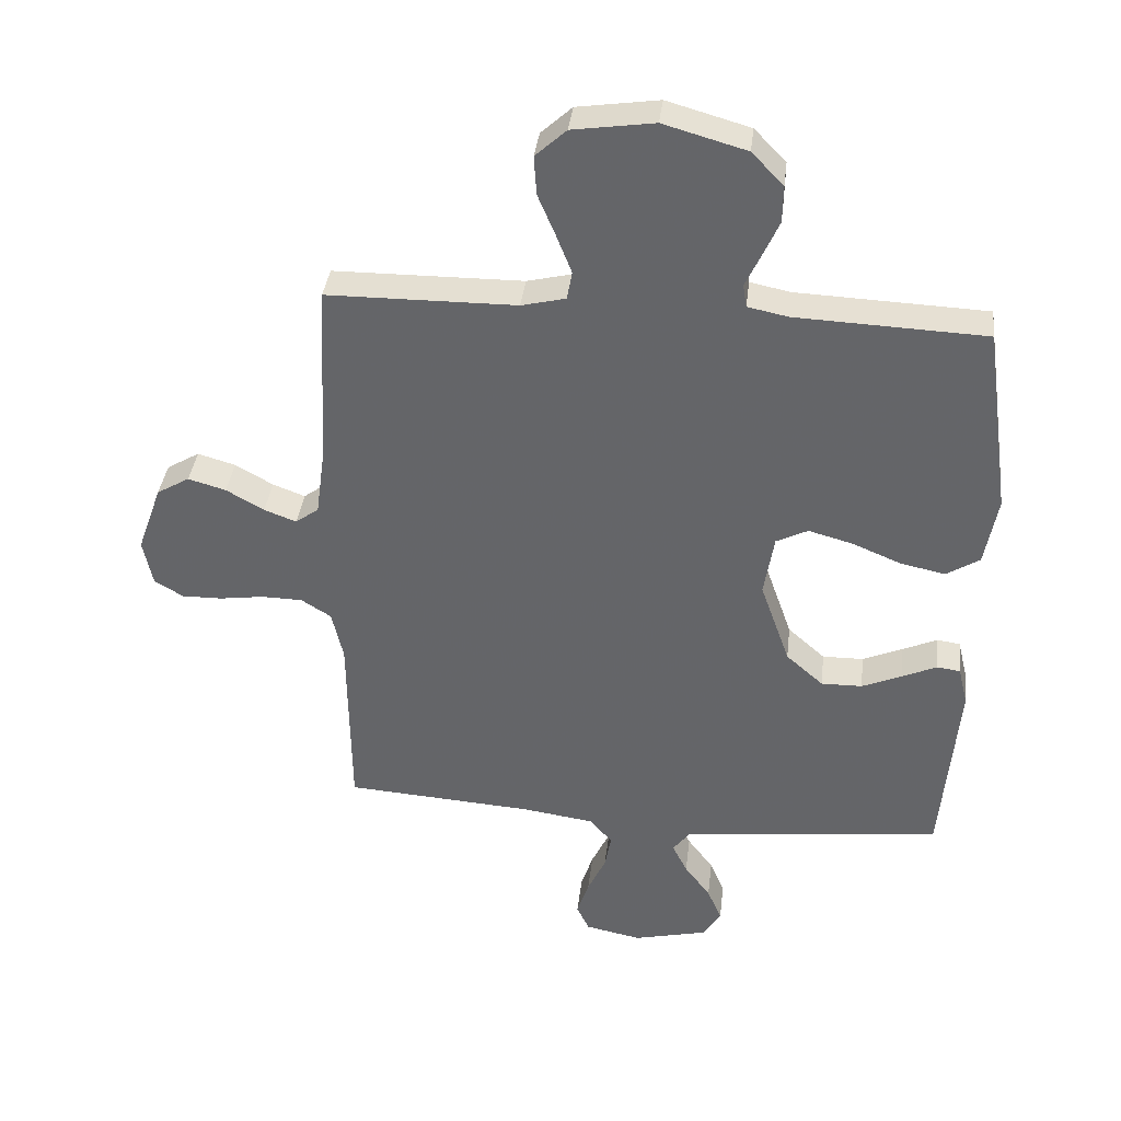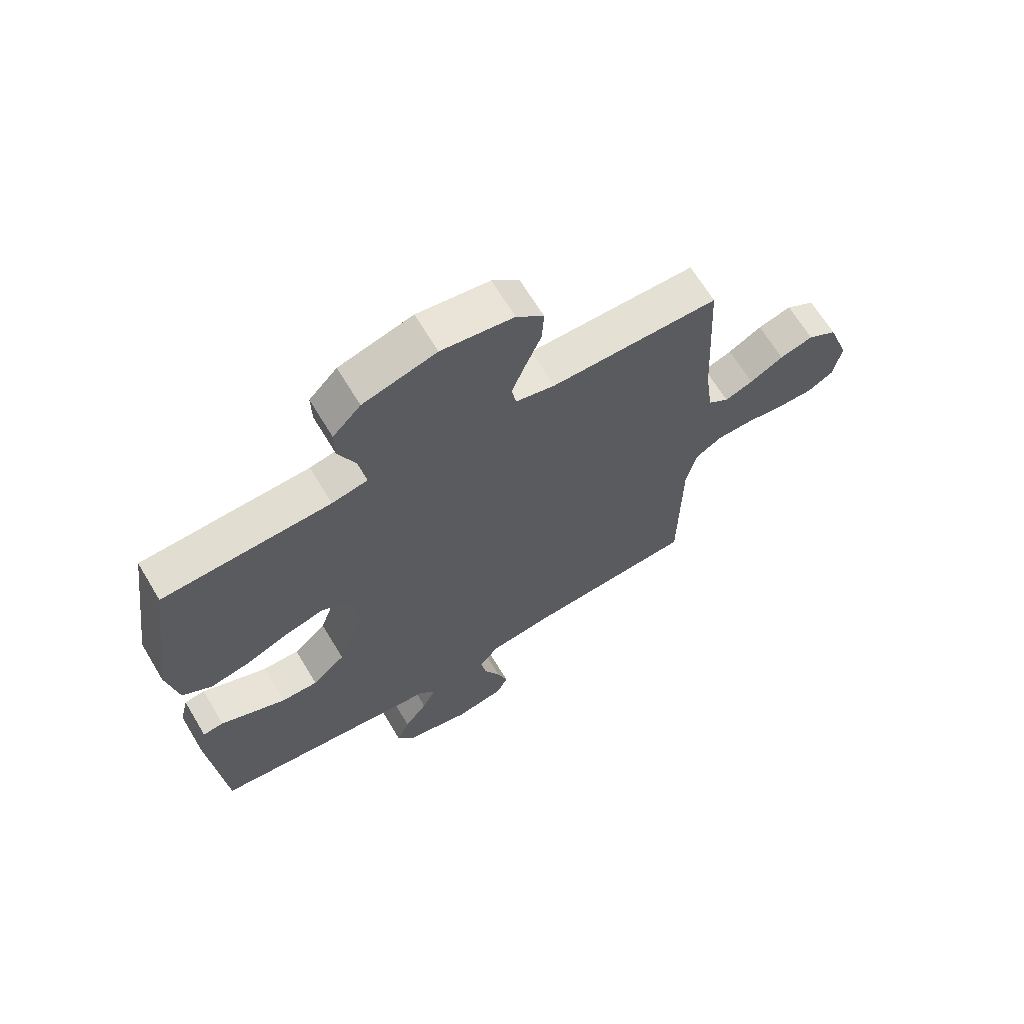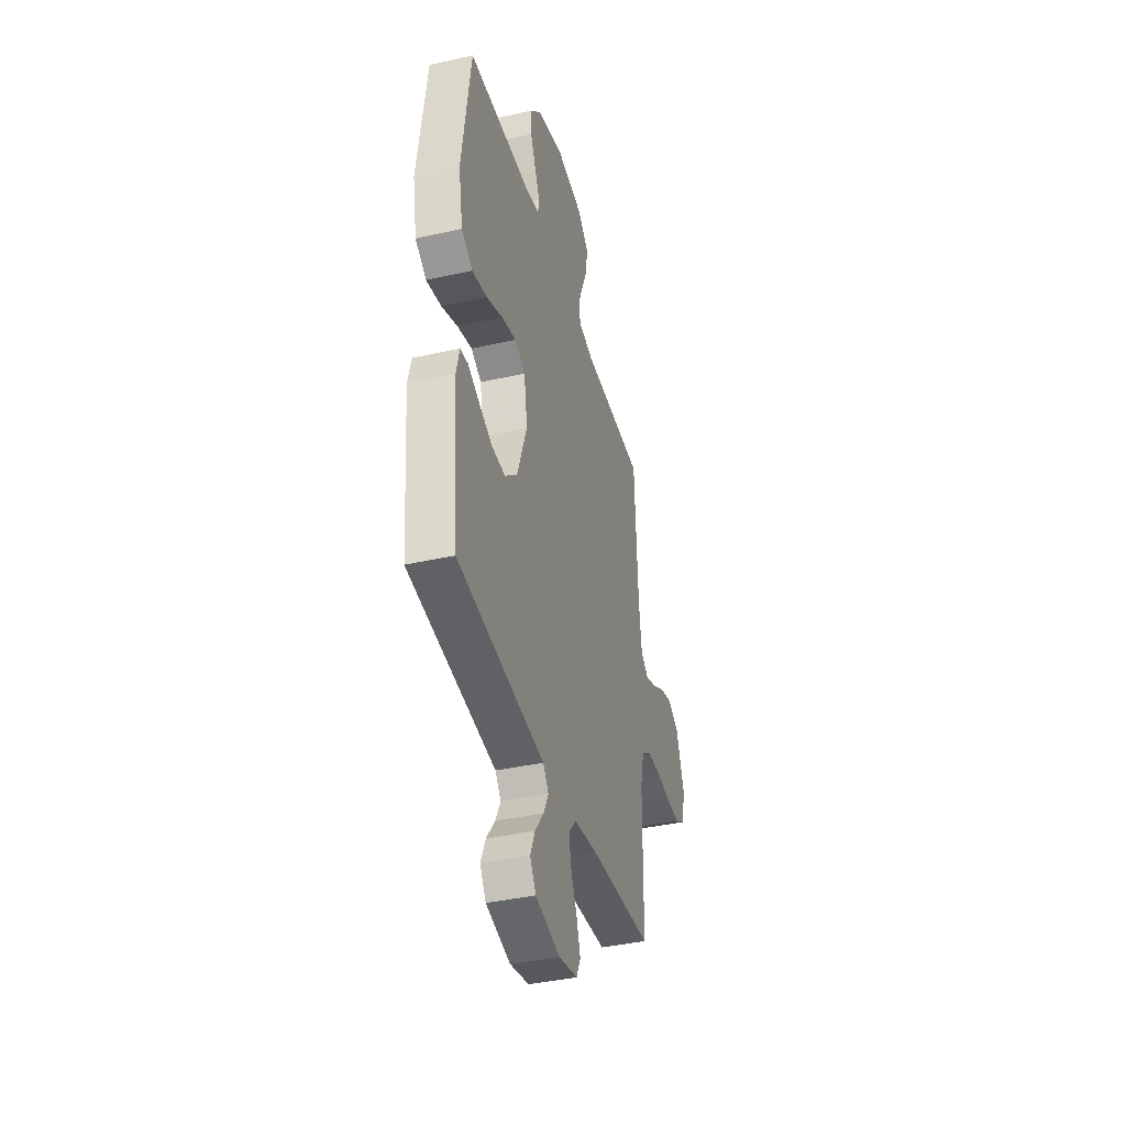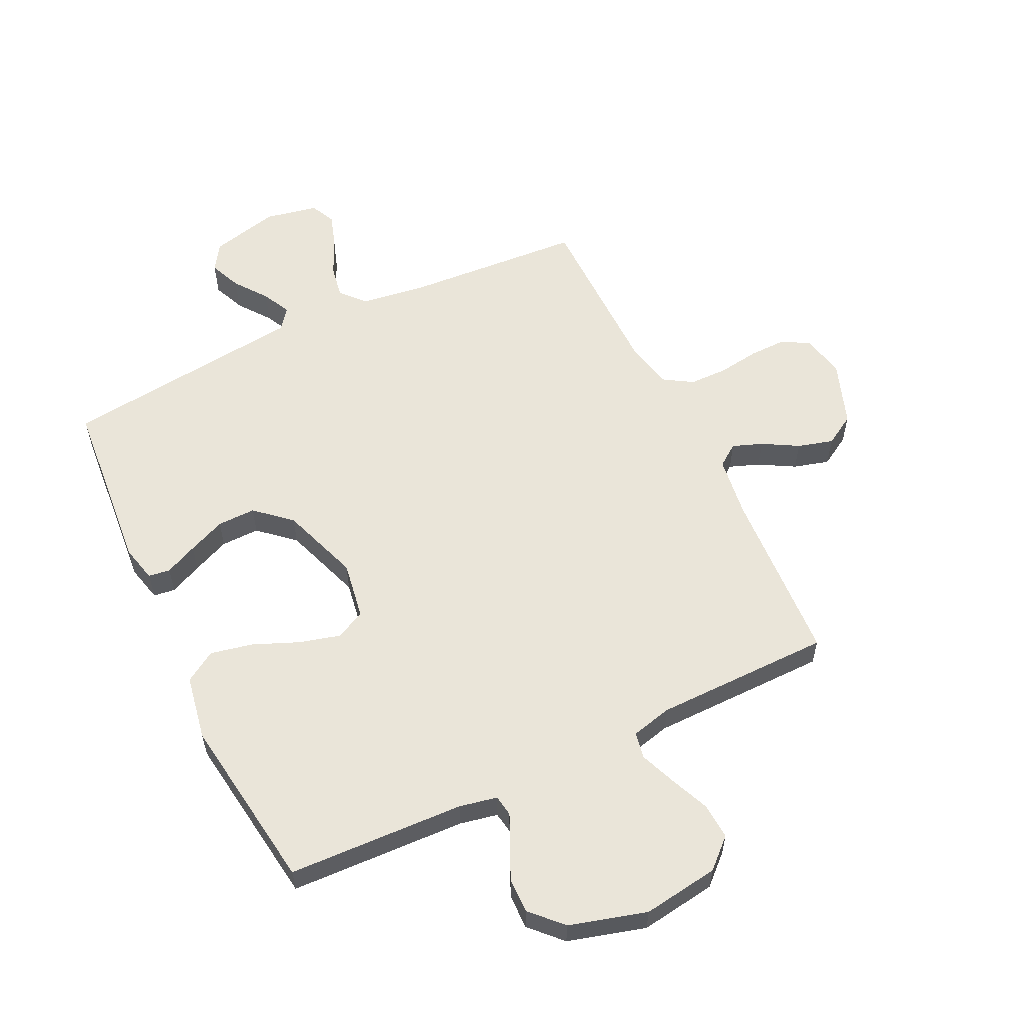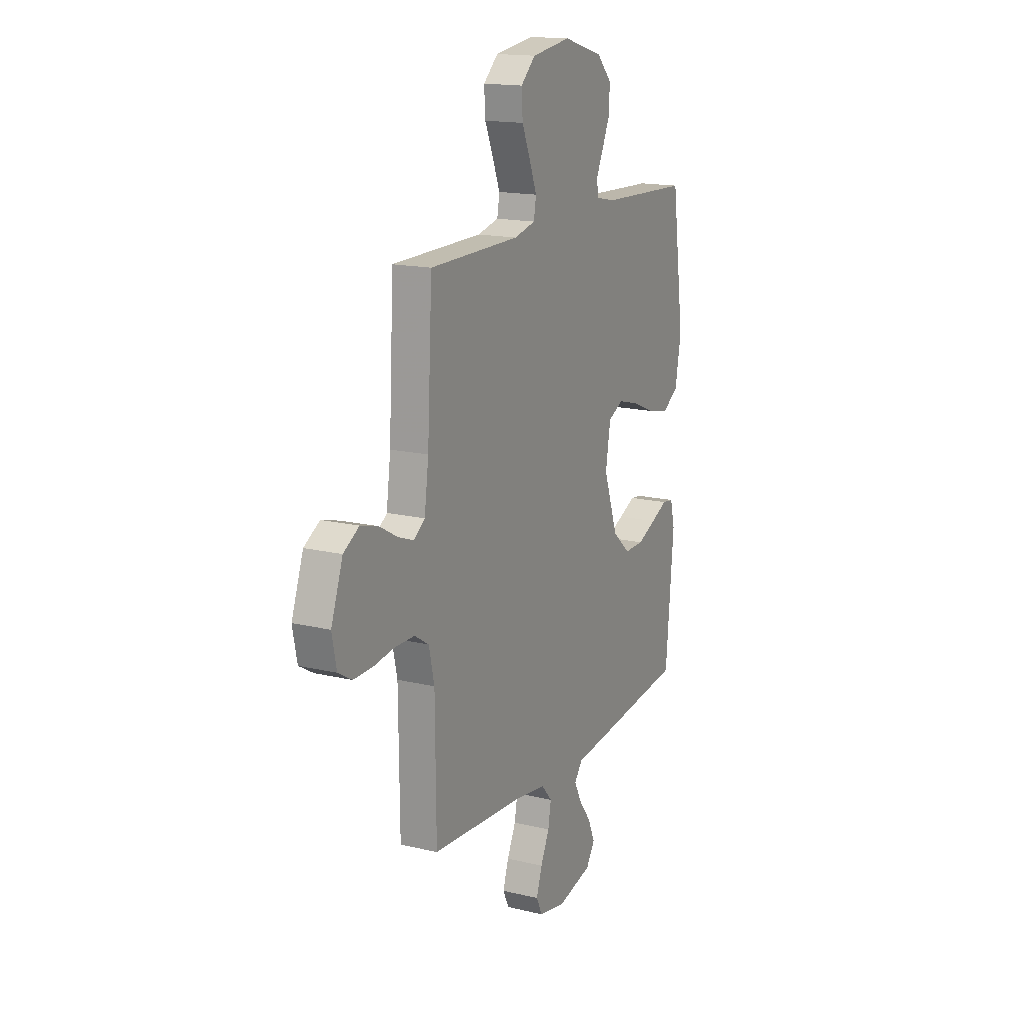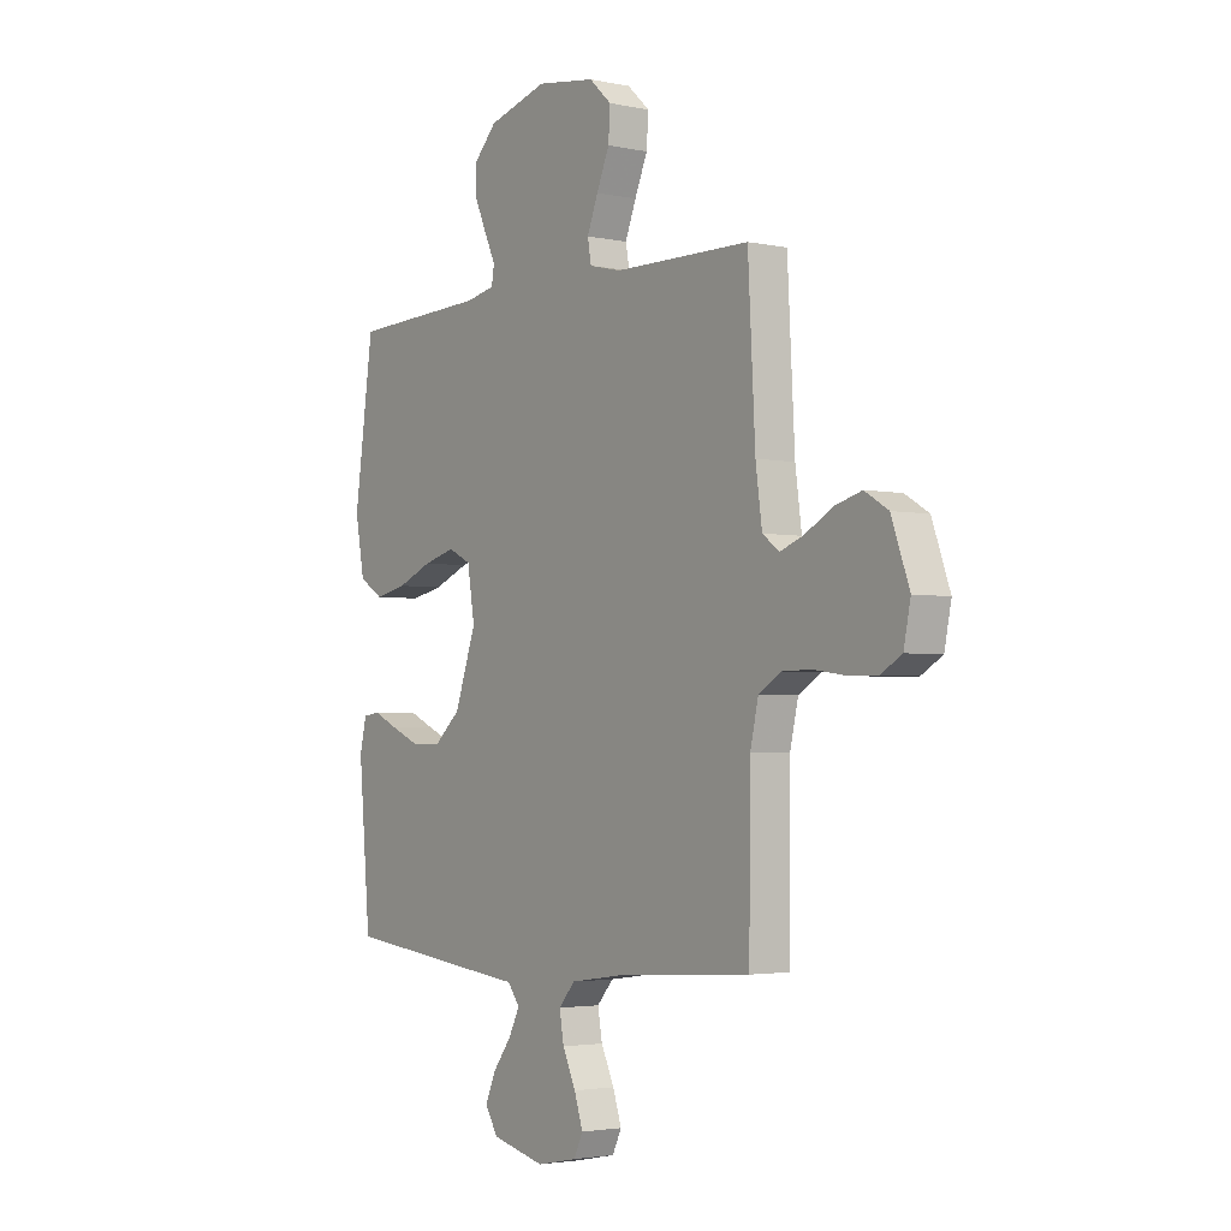
<metadata>
{"format":"obj","ext":"obj","renderer":"f3d","projection":"perspective","resolution":1024,"background":"white","views":[{"elev":37.5,"azim":-173.3,"up":"+Z"},{"elev":66.5,"azim":-31.0,"up":"+Z"},{"elev":-39.3,"azim":-74.4,"up":"+Z"},{"elev":57.8,"azim":-25.7,"up":"+Y"},{"elev":16.2,"azim":116.4,"up":"+Z"},{"elev":-2.9,"azim":54.0,"up":"+Z"}]}
</metadata>
<code>
v -0.5 0.07 -0.5
v -0.526 0.07 -0.2
v -0.511 0.07 -0.138
v -0.474 0.07 -0.133
v -0.419 0.07 -0.158
v -0.356 0.07 -0.185
v -0.291 0.07 -0.186
v -0.232 0.07 -0.134
v -0.185 0.07 0
v -0.201 0.07 0.098
v -0.251 0.07 0.123
v -0.321 0.07 0.104
v -0.398 0.07 0.072
v -0.469 0.07 0.057
v -0.522 0.07 0.09
v -0.542 0.07 0.2
v -0.5 0.07 0.5
v -0.2 0.07 0.512
v -0.136 0.07 0.525
v -0.13 0.07 0.561
v -0.154 0.07 0.612
v -0.18 0.07 0.67
v -0.181 0.07 0.729
v -0.131 0.07 0.781
v 0 0.07 0.818
v 0.129 0.07 0.799
v 0.178 0.07 0.754
v 0.174 0.07 0.692
v 0.146 0.07 0.626
v 0.122 0.07 0.565
v 0.13 0.07 0.52
v 0.2 0.07 0.503
v 0.5 0.07 0.5
v 0.516 0.07 0.2
v 0.53 0.07 0.097
v 0.567 0.07 0.07
v 0.618 0.07 0.089
v 0.678 0.07 0.123
v 0.738 0.07 0.14
v 0.79 0.07 0.109
v 0.829 0.07 0
v 0.814 0.07 -0.074
v 0.768 0.07 -0.101
v 0.704 0.07 -0.1
v 0.634 0.07 -0.09
v 0.569 0.07 -0.091
v 0.521 0.07 -0.121
v 0.503 0.07 -0.2
v 0.5 0.07 -0.5
v 0.2 0.07 -0.52
v 0.087 0.07 -0.536
v 0.051 0.07 -0.577
v 0.061 0.07 -0.633
v 0.09 0.07 -0.695
v 0.109 0.07 -0.753
v 0.089 0.07 -0.795
v 0 0.07 -0.813
v -0.117 0.07 -0.785
v -0.146 0.07 -0.74
v -0.123 0.07 -0.686
v -0.082 0.07 -0.631
v -0.058 0.07 -0.583
v -0.085 0.07 -0.548
v -0.2 0.07 -0.535
v -0.5 0 -0.5
v -0.526 0 -0.2
v -0.511 0 -0.138
v -0.474 0 -0.133
v -0.419 0 -0.158
v -0.356 0 -0.185
v -0.291 0 -0.186
v -0.232 0 -0.134
v -0.185 0 0
v -0.201 0 0.098
v -0.251 0 0.123
v -0.321 0 0.104
v -0.398 0 0.072
v -0.469 0 0.057
v -0.522 0 0.09
v -0.542 0 0.2
v -0.5 0 0.5
v -0.2 0 0.512
v -0.136 0 0.525
v -0.13 0 0.561
v -0.154 0 0.612
v -0.18 0 0.67
v -0.181 0 0.729
v -0.131 0 0.781
v 0 0 0.818
v 0.129 0 0.799
v 0.178 0 0.754
v 0.174 0 0.692
v 0.146 0 0.626
v 0.122 0 0.565
v 0.13 0 0.52
v 0.2 0 0.503
v 0.5 0 0.5
v 0.516 0 0.2
v 0.53 0 0.097
v 0.567 0 0.07
v 0.618 0 0.089
v 0.678 0 0.123
v 0.738 0 0.14
v 0.79 0 0.109
v 0.829 0 0
v 0.814 0 -0.074
v 0.768 0 -0.101
v 0.704 0 -0.1
v 0.634 0 -0.09
v 0.569 0 -0.091
v 0.521 0 -0.121
v 0.503 0 -0.2
v 0.5 0 -0.5
v 0.2 0 -0.52
v 0.087 0 -0.536
v 0.051 0 -0.577
v 0.061 0 -0.633
v 0.09 0 -0.695
v 0.109 0 -0.753
v 0.089 0 -0.795
v 0 0 -0.813
v -0.117 0 -0.785
v -0.146 0 -0.74
v -0.123 0 -0.686
v -0.082 0 -0.631
v -0.058 0 -0.583
v -0.085 0 -0.548
v -0.2 0 -0.535
f 3 4 5
f 2 3 5
f 1 2 5
f 64 1 5
f 63 64 5
f 59 60 61
f 58 59 61
f 57 58 61
f 56 57 61
f 55 56 61
f 54 55 61
f 53 54 61
f 52 53 61 62
f 51 52 62 63
f 48 49 50
f 50 51 63
f 48 50 63
f 47 48 63
f 43 44 45
f 42 43 45
f 41 42 45
f 40 41 45
f 39 40 45
f 38 39 45
f 37 38 45
f 36 37 45 46
f 35 36 46 47
f 32 33 34
f 35 47 63
f 34 35 63
f 32 34 63
f 31 32 63
f 27 28 29
f 26 27 29
f 25 26 29
f 24 25 29
f 23 24 29
f 22 23 29
f 21 22 29
f 20 21 29
f 19 20 29 30
f 30 31 63
f 19 30 63
f 18 19 63
f 16 17 18
f 15 16 18
f 14 15 18
f 13 14 18
f 12 13 18
f 63 5 6
f 63 6 7
f 11 12 18
f 10 11 18
f 9 10 18 63
f 8 9 63
f 7 8 63
f 69 68 67
f 69 67 66
f 69 66 65
f 69 65 128
f 69 128 127
f 125 124 123
f 125 123 122
f 125 122 121
f 125 121 120
f 125 120 119
f 125 119 118
f 125 118 117
f 126 125 117 116
f 127 126 116 115
f 114 113 112
f 127 115 114
f 127 114 112
f 127 112 111
f 109 108 107
f 109 107 106
f 109 106 105
f 109 105 104
f 109 104 103
f 109 103 102
f 109 102 101
f 110 109 101 100
f 111 110 100 99
f 98 97 96
f 127 111 99
f 127 99 98
f 127 98 96
f 127 96 95
f 93 92 91
f 93 91 90
f 93 90 89
f 93 89 88
f 93 88 87
f 93 87 86
f 93 86 85
f 93 85 84
f 94 93 84 83
f 127 95 94
f 127 94 83
f 127 83 82
f 82 81 80
f 82 80 79
f 82 79 78
f 82 78 77
f 82 77 76
f 70 69 127
f 71 70 127
f 82 76 75
f 82 75 74
f 127 82 74 73
f 127 73 72
f 127 72 71
f 1 65 66 2
f 2 66 67 3
f 3 67 68 4
f 4 68 69 5
f 5 69 70 6
f 6 70 71 7
f 7 71 72 8
f 8 72 73 9
f 9 73 74 10
f 10 74 75 11
f 11 75 76 12
f 12 76 77 13
f 13 77 78 14
f 14 78 79 15
f 15 79 80 16
f 16 80 81 17
f 17 81 82 18
f 18 82 83 19
f 19 83 84 20
f 20 84 85 21
f 21 85 86 22
f 22 86 87 23
f 23 87 88 24
f 24 88 89 25
f 25 89 90 26
f 26 90 91 27
f 27 91 92 28
f 28 92 93 29
f 29 93 94 30
f 30 94 95 31
f 31 95 96 32
f 32 96 97 33
f 33 97 98 34
f 34 98 99 35
f 35 99 100 36
f 36 100 101 37
f 37 101 102 38
f 38 102 103 39
f 39 103 104 40
f 40 104 105 41
f 41 105 106 42
f 42 106 107 43
f 43 107 108 44
f 44 108 109 45
f 45 109 110 46
f 46 110 111 47
f 47 111 112 48
f 48 112 113 49
f 49 113 114 50
f 50 114 115 51
f 51 115 116 52
f 52 116 117 53
f 53 117 118 54
f 54 118 119 55
f 55 119 120 56
f 56 120 121 57
f 57 121 122 58
f 58 122 123 59
f 59 123 124 60
f 60 124 125 61
f 61 125 126 62
f 62 126 127 63
f 63 127 128 64
f 64 128 65 1

</code>
